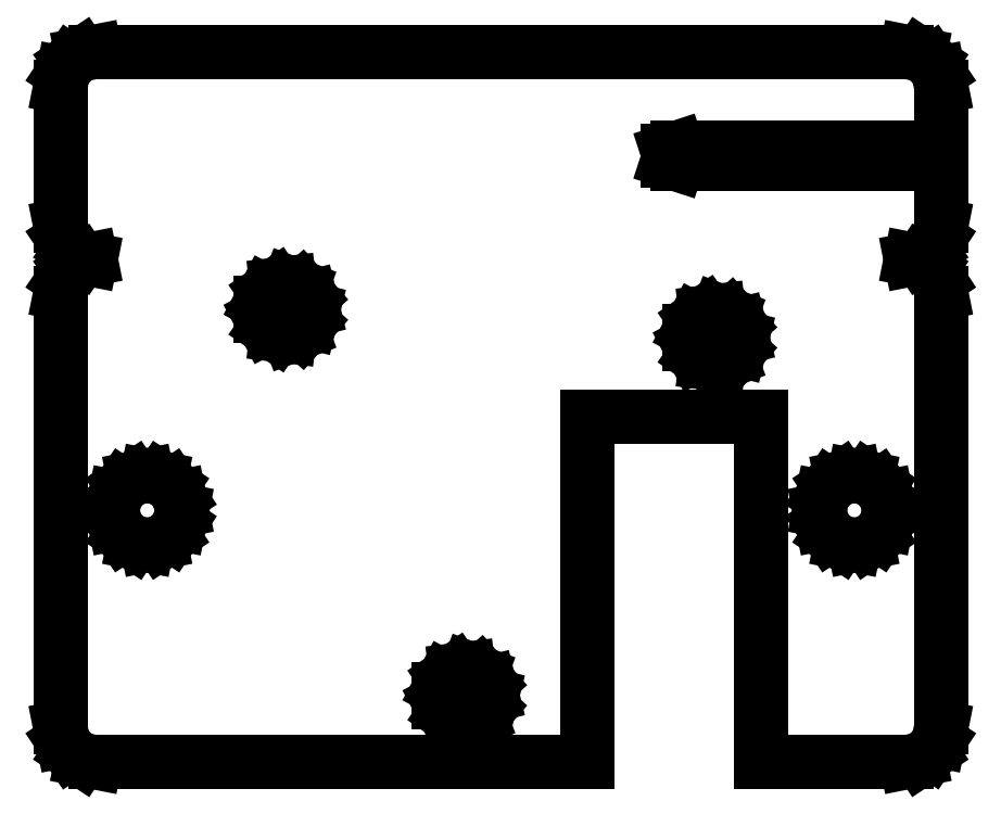
<metadata>
{"format":"dxf","ext":"dxf","renderer":"ezdxf+matplotlib","layout":"modelspace","background":"white","min_lineweight":24,"dpi":150}
</metadata>
<code>
0
SECTION
2
ENTITIES
0
LINE
8
0
10
-25.35
11
-25.35
20
-12.5
21
12.5
0
LINE
8
0
10
-25.35
11
-25.2
20
12.5
21
13.27
0
LINE
8
0
10
-25.2
11
-24.76
20
13.27
21
13.91
0
LINE
8
0
10
-24.76
11
-24.11
20
13.91
21
14.35
0
LINE
8
0
10
-24.11
11
-23.6
20
14.35
21
14.45
0
LINE
8
0
10
-23.6
11
-24.11
20
14.45
21
14.55
0
LINE
8
0
10
-24.11
11
-24.76
20
14.55
21
14.99
0
LINE
8
0
10
-24.76
11
-25.2
20
14.99
21
15.63
0
LINE
8
0
10
-25.2
11
-25.35
20
15.63
21
16.4
0
LINE
8
0
10
-25.35
11
-25.35
20
16.4
21
24.4
0
LINE
8
0
10
-25.35
11
-25.2
20
24.4
21
25.16
0
LINE
8
0
10
-25.2
11
-24.76
20
25.16
21
25.81
0
LINE
8
0
10
-24.76
11
-24.11
20
25.81
21
26.25
0
LINE
8
0
10
-24.11
11
-23.35
20
26.25
21
26.4
0
LINE
8
0
10
-23.35
11
23.35
20
26.4
21
26.4
0
LINE
8
0
10
23.35
11
24.11
20
26.4
21
26.25
0
LINE
8
0
10
24.11
11
24.76
20
26.25
21
25.81
0
LINE
8
0
10
24.76
11
25.2
20
25.81
21
25.16
0
LINE
8
0
10
25.2
11
25.35
20
25.16
21
24.4
0
LINE
8
0
10
25.35
11
25.35
20
24.4
21
20.88
0
LINE
8
0
10
25.35
11
10.15
20
20.88
21
20.88
0
LINE
8
0
10
10.15
11
9.595
20
20.88
21
20.69
0
LINE
8
0
10
9.595
11
9.595
20
20.69
21
20.11
0
LINE
8
0
10
9.595
11
10.15
20
20.11
21
19.92
0
LINE
8
0
10
10.15
11
25.35
20
19.92
21
19.92
0
LINE
8
0
10
25.35
11
25.35
20
19.92
21
16.4
0
LINE
8
0
10
25.35
11
25.2
20
16.4
21
15.63
0
LINE
8
0
10
25.2
11
24.76
20
15.63
21
14.99
0
LINE
8
0
10
24.76
11
24.11
20
14.99
21
14.55
0
LINE
8
0
10
24.11
11
23.6
20
14.55
21
14.45
0
LINE
8
0
10
23.6
11
24.11
20
14.45
21
14.35
0
LINE
8
0
10
24.11
11
24.76
20
14.35
21
13.91
0
LINE
8
0
10
24.76
11
25.2
20
13.91
21
13.27
0
LINE
8
0
10
25.2
11
25.35
20
13.27
21
12.5
0
LINE
8
0
10
25.35
11
25.35
20
12.5
21
-12.5
0
LINE
8
0
10
25.35
11
25.2
20
-12.5
21
-13.27
0
LINE
8
0
10
25.2
11
24.76
20
-13.27
21
-13.91
0
LINE
8
0
10
24.76
11
24.11
20
-13.91
21
-14.35
0
LINE
8
0
10
24.11
11
23.35
20
-14.35
21
-14.5
0
LINE
8
0
10
23.35
11
15
20
-14.5
21
-14.5
0
LINE
8
0
10
15
11
15
20
-14.5
21
5.4
0
LINE
8
0
10
15
11
5
20
5.4
21
5.4
0
LINE
8
0
10
5
11
5
20
5.4
21
-14.5
0
LINE
8
0
10
5
11
-23.35
20
-14.5
21
-14.5
0
LINE
8
0
10
-23.35
11
-24.11
20
-14.5
21
-14.35
0
LINE
8
0
10
-24.11
11
-24.76
20
-14.35
21
-13.91
0
LINE
8
0
10
-24.76
11
-25.2
20
-13.91
21
-13.27
0
LINE
8
0
10
-25.2
11
-25.35
20
-13.27
21
-12.5
0
LINE
8
0
10
-22.35
11
-22.2
20
0
21
0.765
0
LINE
8
0
10
-22.2
11
-21.76
20
0.765
21
1.414
0
LINE
8
0
10
-21.76
11
-21.11
20
1.414
21
1.848
0
LINE
8
0
10
-21.11
11
-20.35
20
1.848
21
2
0
LINE
8
0
10
-20.35
11
-19.59
20
2
21
1.848
0
LINE
8
0
10
-19.59
11
-18.94
20
1.848
21
1.414
0
LINE
8
0
10
-18.94
11
-18.5
20
1.414
21
0.765
0
LINE
8
0
10
-18.5
11
-18.35
20
0.765
21
0
0
LINE
8
0
10
-18.35
11
-18.5
20
0
21
-0.765
0
LINE
8
0
10
-18.5
11
-18.94
20
-0.765
21
-1.414
0
LINE
8
0
10
-18.94
11
-19.59
20
-1.414
21
-1.848
0
LINE
8
0
10
-19.59
11
-20.35
20
-1.848
21
-2
0
LINE
8
0
10
-20.35
11
-21.11
20
-2
21
-1.848
0
LINE
8
0
10
-21.11
11
-21.76
20
-1.848
21
-1.414
0
LINE
8
0
10
-21.76
11
-22.2
20
-1.414
21
-0.765
0
LINE
8
0
10
-22.2
11
-22.35
20
-0.765
21
0
0
LINE
8
0
10
-13.86
11
-13.86
20
11.18
21
11.92
0
LINE
8
0
10
-13.86
11
-13.51
20
11.92
21
12.58
0
LINE
8
0
10
-13.51
11
-12.9
20
12.58
21
13
0
LINE
8
0
10
-12.9
11
-12.16
20
13
21
13.09
0
LINE
8
0
10
-12.16
11
-11.47
20
13.09
21
12.83
0
LINE
8
0
10
-11.47
11
-10.98
20
12.83
21
12.27
0
LINE
8
0
10
-10.98
11
-10.8
20
12.27
21
11.55
0
LINE
8
0
10
-10.8
11
-10.98
20
11.55
21
10.83
0
LINE
8
0
10
-10.98
11
-11.47
20
10.83
21
10.27
0
LINE
8
0
10
-11.47
11
-12.16
20
10.27
21
10.01
0
LINE
8
0
10
-12.16
11
-12.9
20
10.01
21
10.1
0
LINE
8
0
10
-12.9
11
-13.51
20
10.1
21
10.52
0
LINE
8
0
10
-13.51
11
-13.86
20
10.52
21
11.18
0
LINE
8
0
10
-3.555
11
-3.555
20
-11.02
21
-10.28
0
LINE
8
0
10
-3.555
11
-3.21
20
-10.28
21
-9.622
0
LINE
8
0
10
-3.21
11
-2.6
20
-9.622
21
-9.201
0
LINE
8
0
10
-2.6
11
-1.863
20
-9.201
21
-9.111
0
LINE
8
0
10
-1.863
11
-1.17
20
-9.111
21
-9.374
0
LINE
8
0
10
-1.17
11
-0.678
20
-9.374
21
-9.93
0
LINE
8
0
10
-0.678
11
-0.5
20
-9.93
21
-10.65
0
LINE
8
0
10
-0.5
11
-0.678
20
-10.65
21
-11.37
0
LINE
8
0
10
-0.678
11
-1.17
20
-11.37
21
-11.93
0
LINE
8
0
10
-1.17
11
-1.863
20
-11.93
21
-12.19
0
LINE
8
0
10
-1.863
11
-2.6
20
-12.19
21
-12.1
0
LINE
8
0
10
-2.6
11
-3.21
20
-12.1
21
-11.68
0
LINE
8
0
10
-3.21
11
-3.555
20
-11.68
21
-11.02
0
LINE
8
0
10
10.85
11
10.85
20
9.579
21
10.32
0
LINE
8
0
10
10.85
11
11.19
20
10.32
21
10.98
0
LINE
8
0
10
11.19
11
11.8
20
10.98
21
11.4
0
LINE
8
0
10
11.8
11
12.54
20
11.4
21
11.49
0
LINE
8
0
10
12.54
11
13.23
20
11.49
21
11.23
0
LINE
8
0
10
13.23
11
13.72
20
11.23
21
10.67
0
LINE
8
0
10
13.72
11
13.9
20
10.67
21
9.95
0
LINE
8
0
10
13.9
11
13.72
20
9.95
21
9.23
0
LINE
8
0
10
13.72
11
13.23
20
9.23
21
8.674
0
LINE
8
0
10
13.23
11
12.54
20
8.674
21
8.411
0
LINE
8
0
10
12.54
11
11.8
20
8.411
21
8.501
0
LINE
8
0
10
11.8
11
11.19
20
8.501
21
8.922
0
LINE
8
0
10
11.19
11
10.85
20
8.922
21
9.579
0
LINE
8
0
10
18.35
11
18.5
20
0
21
0.765
0
LINE
8
0
10
18.5
11
18.94
20
0.765
21
1.414
0
LINE
8
0
10
18.94
11
19.59
20
1.414
21
1.848
0
LINE
8
0
10
19.59
11
20.35
20
1.848
21
2
0
LINE
8
0
10
20.35
11
21.11
20
2
21
1.848
0
LINE
8
0
10
21.11
11
21.76
20
1.848
21
1.414
0
LINE
8
0
10
21.76
11
22.2
20
1.414
21
0.765
0
LINE
8
0
10
22.2
11
22.35
20
0.765
21
0
0
LINE
8
0
10
22.35
11
22.2
20
0
21
-0.765
0
LINE
8
0
10
22.2
11
21.76
20
-0.765
21
-1.414
0
LINE
8
0
10
21.76
11
21.11
20
-1.414
21
-1.848
0
LINE
8
0
10
21.11
11
20.35
20
-1.848
21
-2
0
LINE
8
0
10
20.35
11
19.59
20
-2
21
-1.848
0
LINE
8
0
10
19.59
11
18.94
20
-1.848
21
-1.414
0
LINE
8
0
10
18.94
11
18.5
20
-1.414
21
-0.765
0
LINE
8
0
10
18.5
11
18.35
20
-0.765
21
0
0
ENDSEC
0
EOF

</code>
